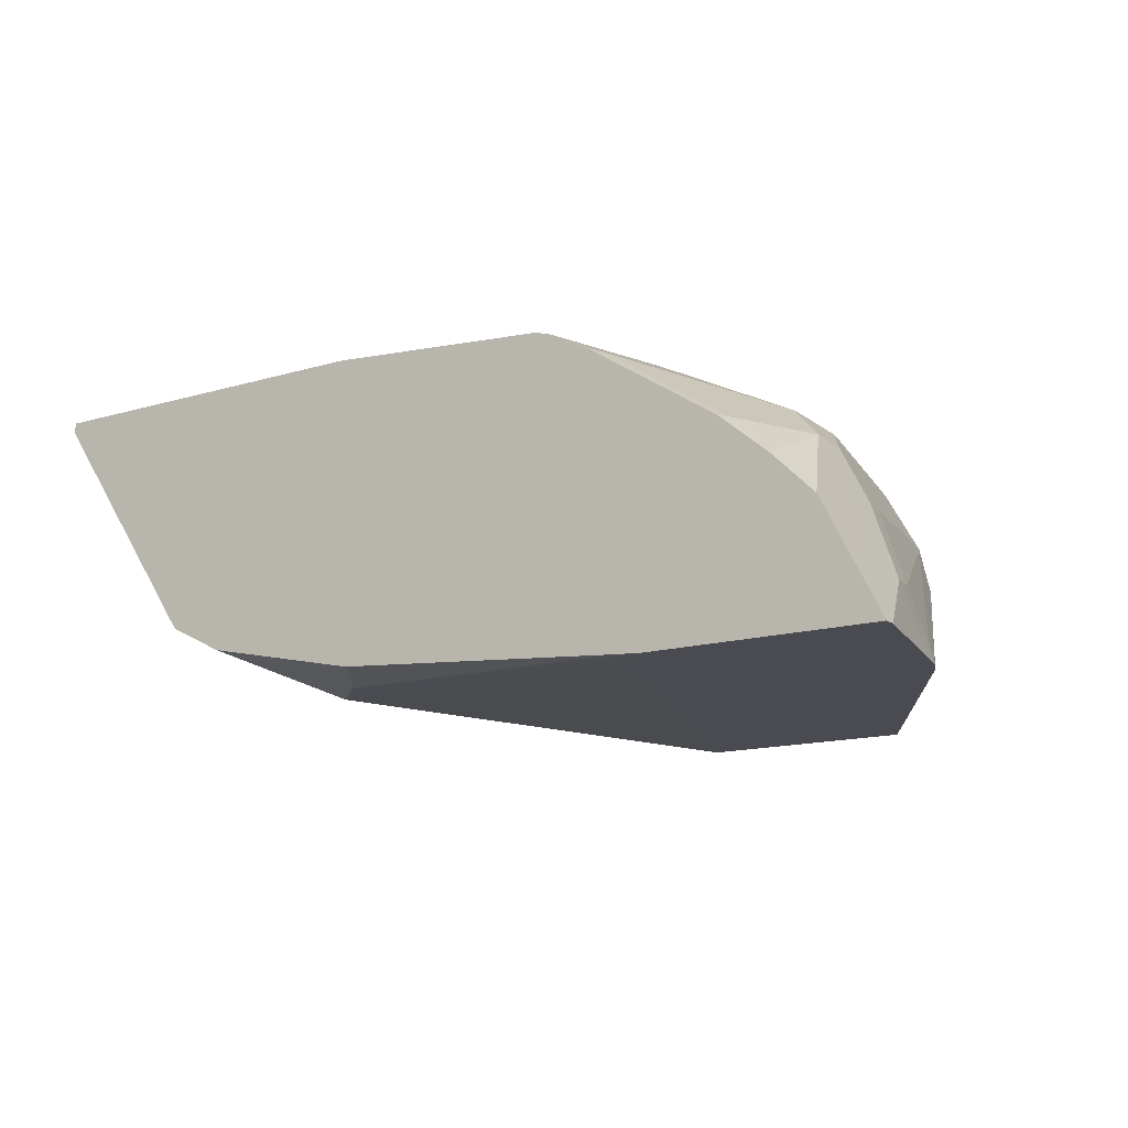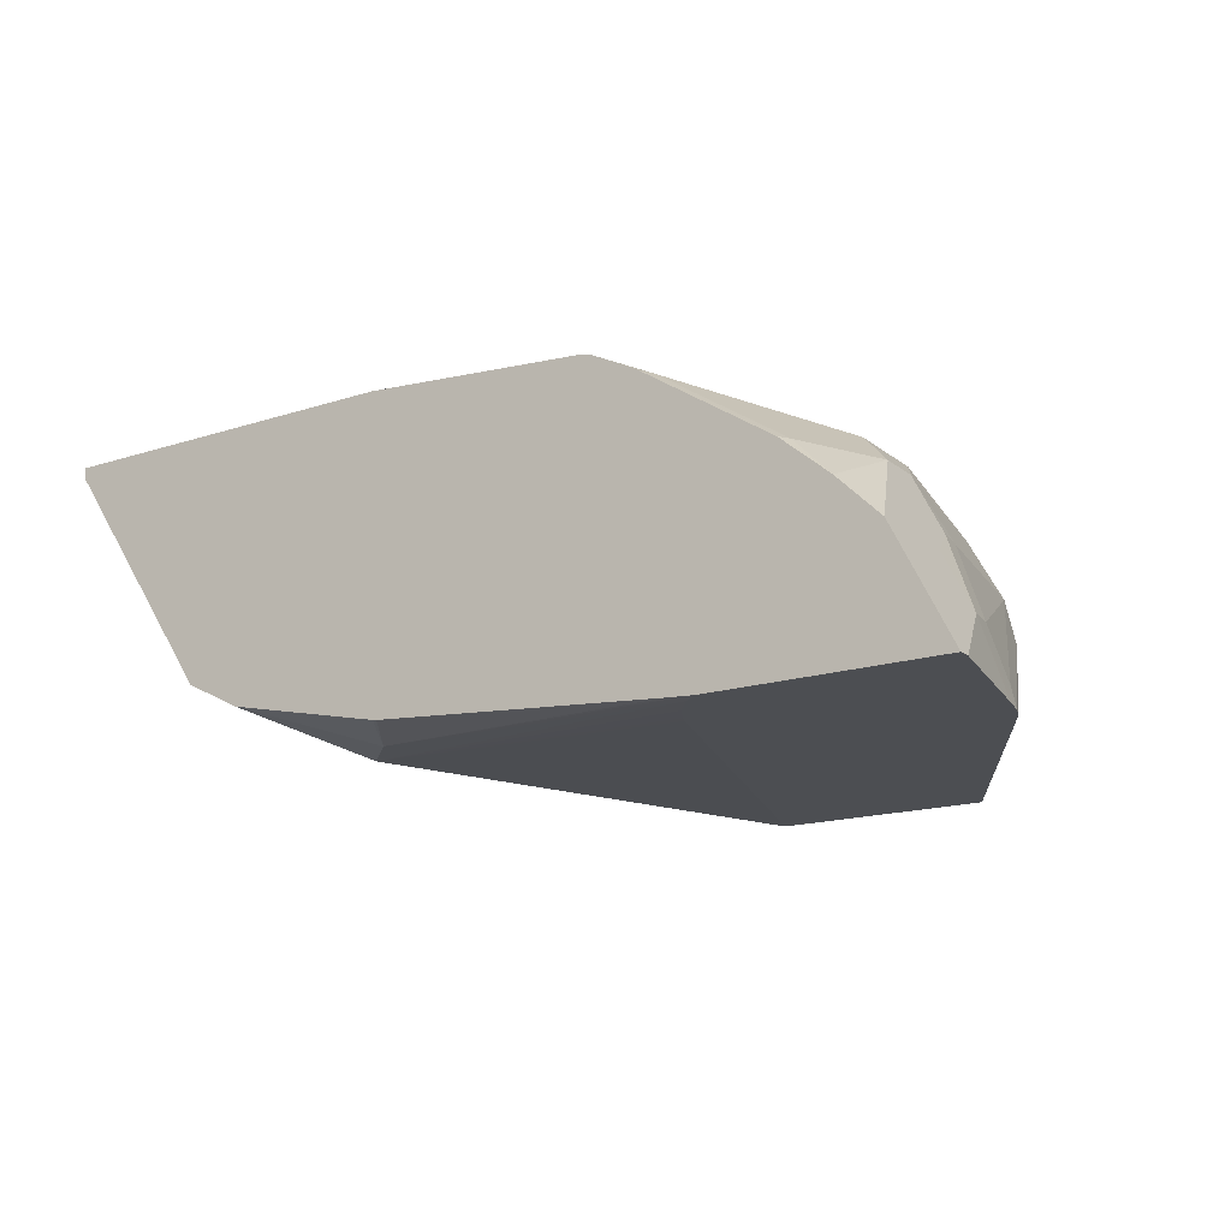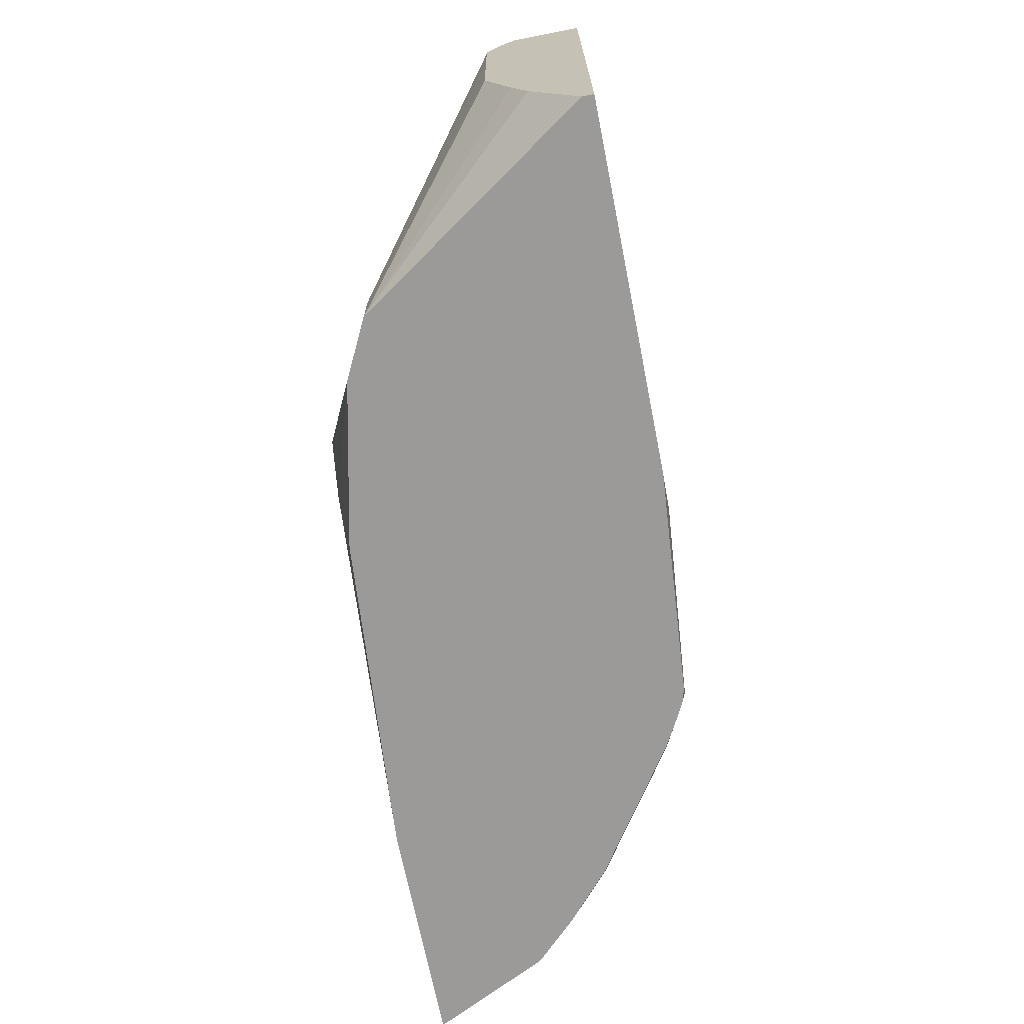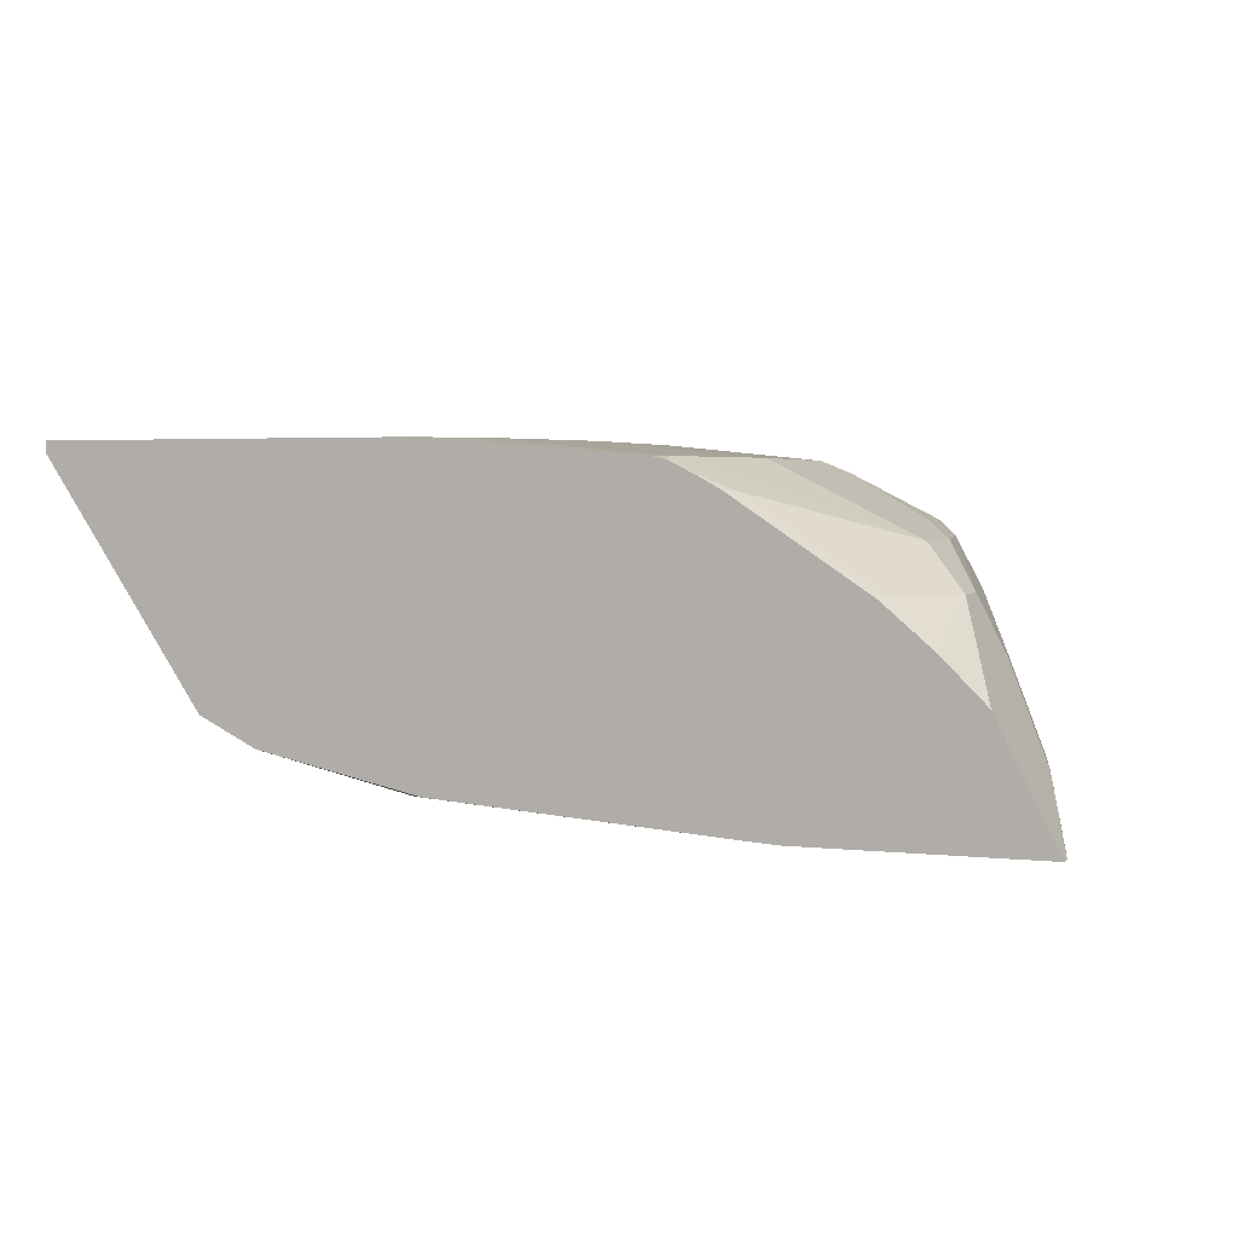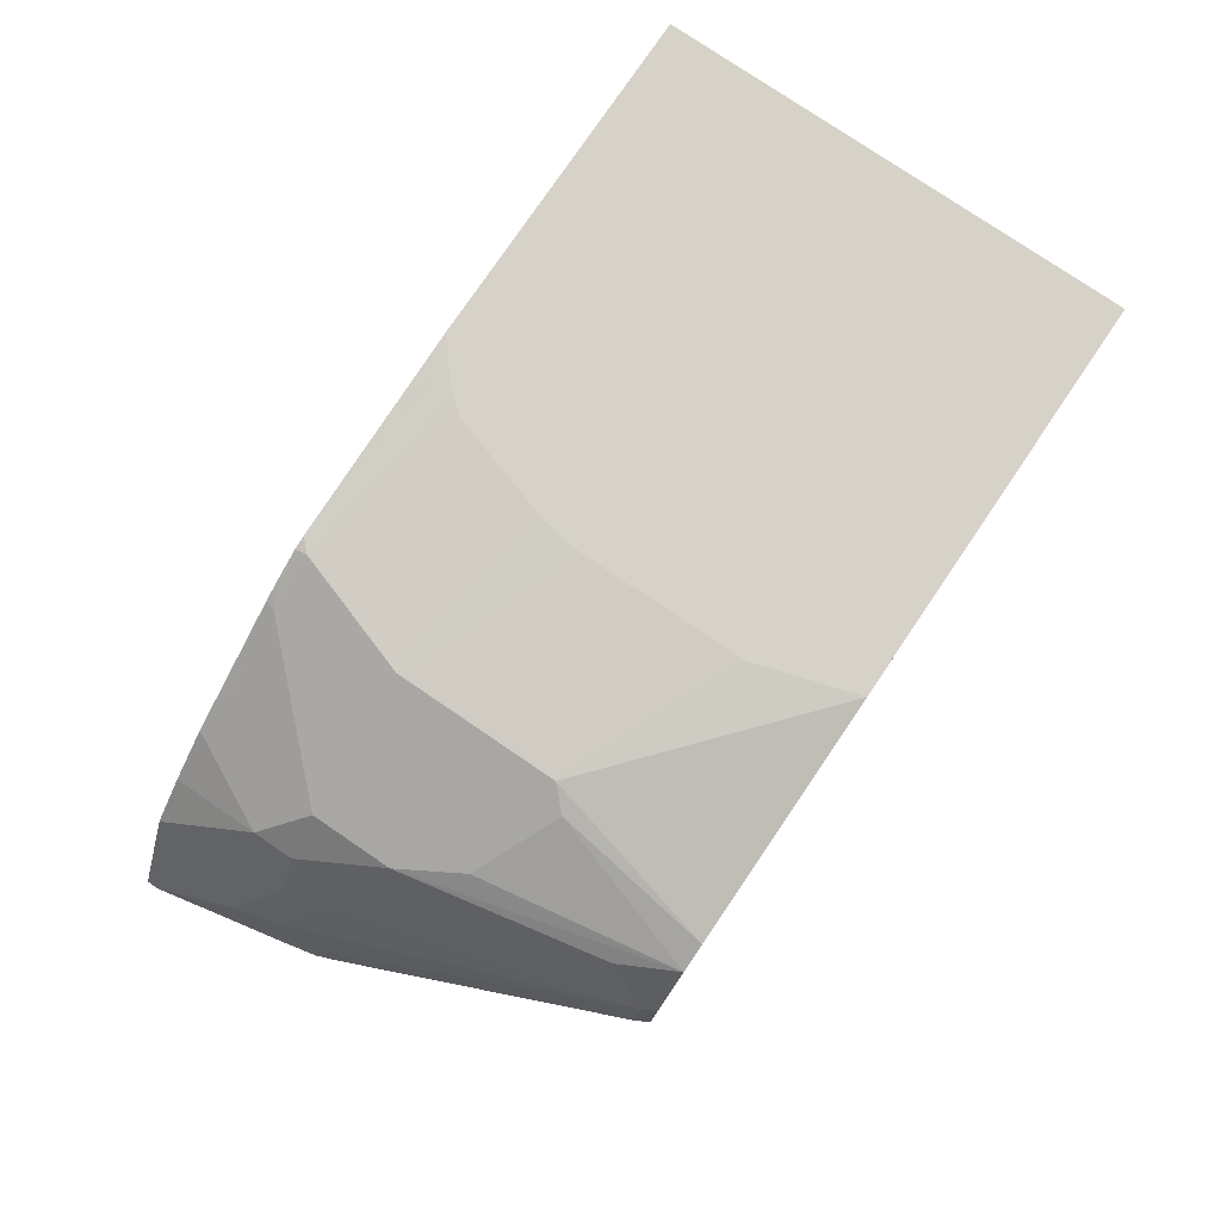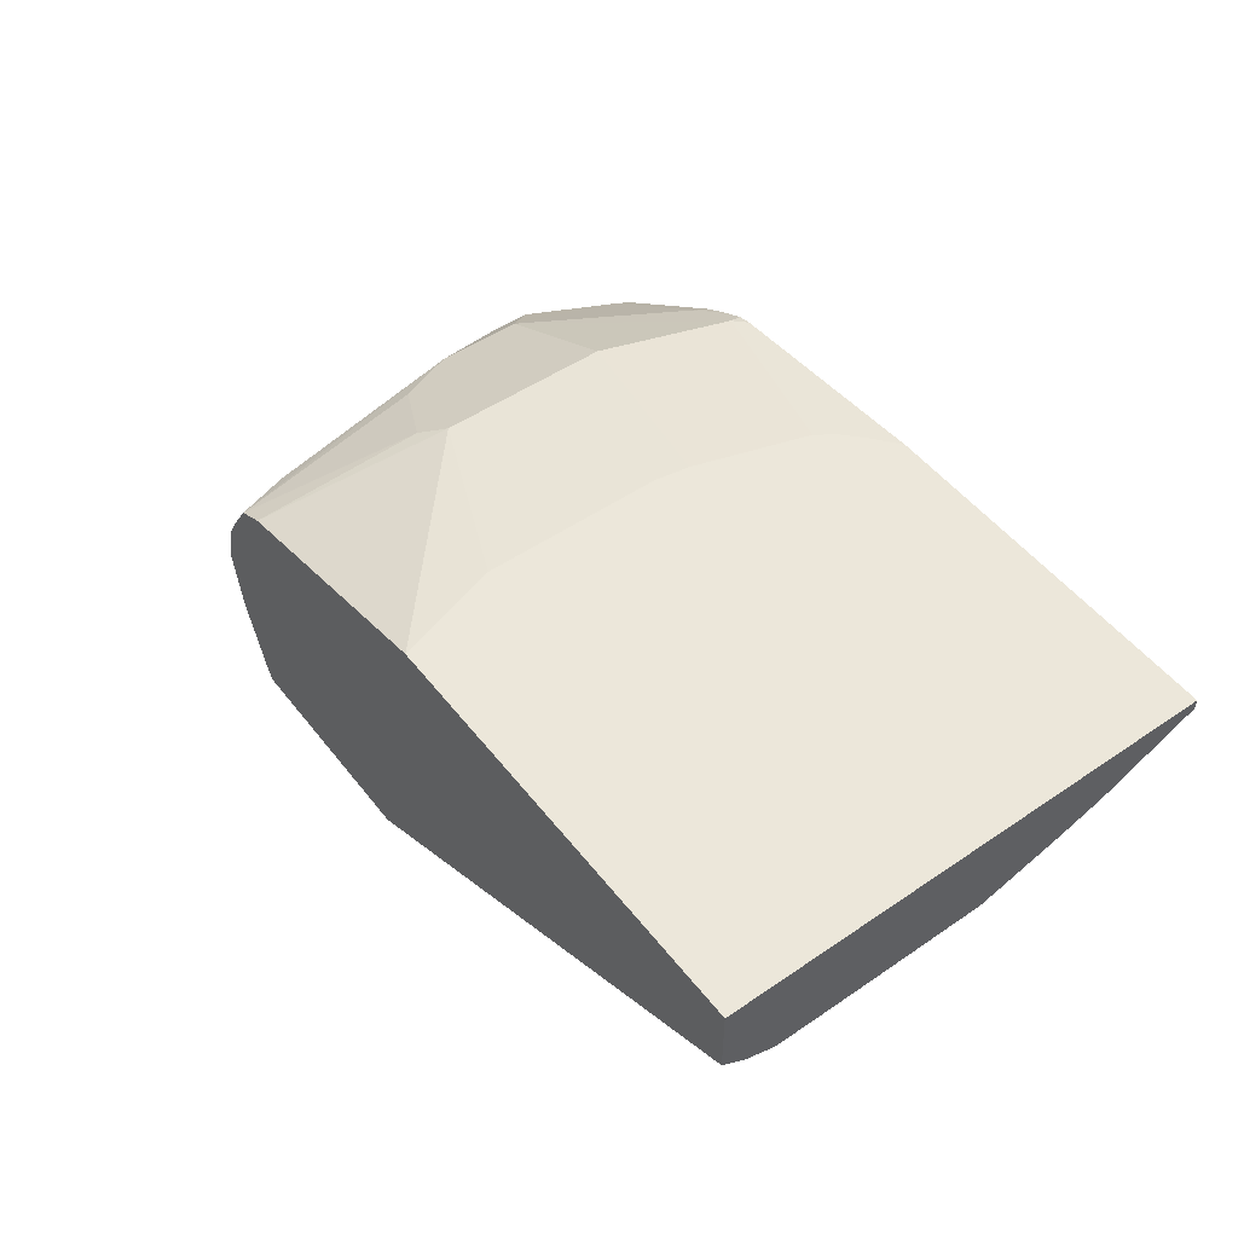
<metadata>
{"format":"obj","ext":"obj","renderer":"f3d","projection":"perspective","resolution":1024,"background":"white","views":[{"elev":-14.6,"azim":32.5,"up":"+Z"},{"elev":-16.7,"azim":33.2,"up":"+Z"},{"elev":-69.5,"azim":-78.8,"up":"+Y"},{"elev":3.1,"azim":21.1,"up":"+Z"},{"elev":78.3,"azim":124.2,"up":"+Z"},{"elev":50.5,"azim":-126.7,"up":"+Z"}]}
</metadata>
<code>
v 0.1244 0.1362 -0.2282
v 0.1244 0.3178 -0.2282
v 0.1244 0.1362 -0.2323
v 0.2573 0.1362 -0.2282
v 0.1244 0.3178 -0.2544
v 0.282 0.3178 -0.2282
v 0.1244 0.1713 -0.2498
v 0.1825 0.1362 -0.318
v 0.2665 0.1434 -0.2282
v 0.3395 0.1362 -0.2346
v 0.1244 0.3088 -0.2609
v 0.3095 0.3178 -0.3499
v 0.2943 0.2786 -0.2282
v 0.3596 0.2502 -0.2346
v 0.3753 0.3178 -0.2502
v 0.1244 0.1876 -0.2558
v 0.1825 0.1564 -0.318
v 0.1898 0.1362 -0.3216
v 0.1244 0.2182 -0.2655
v 0.1244 0.2658 -0.2657
v 0.2742 0.1507 -0.2282
v 0.3446 0.1362 -0.2357
v 0.344 0.1408 -0.2346
v 0.1244 0.2986 -0.2651
v 0.3882 0.3178 -0.3499
v 0.3624 0.1609 -0.3499
v 0.2346 0.172 -0.344
v 0.219 0.2189 -0.3284
v 0.217 0.2345 -0.3245
v 0.1251 0.2971 -0.2658
v 0.2943 0.2125 -0.2282
v 0.3596 0.1876 -0.2346
v 0.4118 0.2189 -0.2606
v 0.3675 0.258 -0.2385
v 0.3857 0.3178 -0.2554
v 0.1929 0.172 -0.3232
v 0.1244 0.2808 -0.2657
v 0.1244 0.2971 -0.2655
v 0.2003 0.1362 -0.3269
v 0.2793 0.1578 -0.2282
v 0.352 0.1362 -0.2394
v 0.3648 0.1408 -0.245
v 0.4118 0.1876 -0.2606
v 0.3909 0.3178 -0.344
v 0.4487 0.2099 -0.3499
v 0.3638 0.1575 -0.3499
v 0.2502 0.1564 -0.344
v 0.2033 0.1362 -0.3284
v 0.2241 0.172 -0.3388
v 0.3683 0.1494 -0.3499
v 0.3753 0.1408 -0.3499
v 0.2085 0.2189 -0.3232
v 0.1981 0.2189 -0.318
v 0.2922 0.1997 -0.2282
v 0.4274 0.1876 -0.2763
v 0.3961 0.2971 -0.2606
v 0.3987 0.2424 -0.2541
v 0.3935 0.3178 -0.2672
v 0.3595 0.1362 -0.2435
v 0.3628 0.1362 -0.2454
v 0.4118 0.1408 -0.2763
v 0.4274 0.172 -0.2763
v 0.4001 0.3178 -0.3179
v 0.4066 0.3127 -0.2971
v 0.4513 0.2033 -0.3499
v 0.2636 0.1362 -0.3412
v 0.2621 0.1362 -0.341
v 0.3809 0.1362 -0.3499
v 0.3713 0.1362 -0.3493
v 0.4431 0.172 -0.3075
v 0.4378 0.1876 -0.2971
v 0.4339 0.2033 -0.2951
v 0.4026 0.3127 -0.2795
v 0.4001 0.3178 -0.2782
v 0.4097 0.1362 -0.2766
v 0.4274 0.1362 -0.2919
v 0.4431 0.1362 -0.3075
v 0.404 0.3178 -0.2945
v 0.402 0.3178 -0.2856
v 0.4495 0.2033 -0.3421
v 0.4495 0.1876 -0.3264
v 0.4535 0.172 -0.3284
v 0.4535 0.1936 -0.3499
v 0.4642 0.1362 -0.3499
v 0.4587 0.1408 -0.3388
v 0.4642 0.1408 -0.3499
v 0.4587 0.1362 -0.3388
v 0.4624 0.1362 -0.3462
f 29 38 30
f 31 54 32
f 32 54 40
f 33 43 62
f 33 62 55
f 33 55 56
f 33 56 35
f 33 35 57
f 85 88 86
f 34 57 35
f 35 56 58
f 36 38 53
f 36 53 52
f 36 52 49
f 36 49 39
f 41 59 42
f 42 59 60
f 33 57 34
f 29 53 38
f 18 36 39
f 28 52 29
f 17 38 36
f 42 60 61
f 21 23 40
f 22 41 23
f 23 41 42
f 23 42 43
f 23 43 32
f 23 32 40
f 24 30 38
f 25 44 45
f 26 46 27
f 27 47 48
f 27 48 39
f 27 39 49
f 27 49 52
f 27 52 28
f 27 46 50
f 27 50 51
f 27 51 47
f 29 52 53
f 42 61 43
f 61 76 62
f 44 63 45
f 65 73 80
f 65 80 81
f 65 81 82
f 65 82 83
f 70 77 87
f 70 87 85
f 70 85 86
f 70 86 82
f 64 73 65
f 70 82 71
f 72 82 81
f 72 81 73
f 73 79 74
f 73 81 80
f 82 86 83
f 84 86 88
f 85 87 88
f 17 37 38
f 71 82 72
f 43 61 62
f 64 79 73
f 63 78 64
f 45 64 65
f 45 63 64
f 47 66 67
f 47 67 48
f 47 51 68
f 47 68 69
f 47 69 66
f 55 62 77
f 64 78 79
f 55 77 70
f 55 71 72
f 55 72 73
f 55 73 56
f 56 73 58
f 58 73 74
f 60 75 61
f 61 75 76
f 62 76 77
f 55 70 71
f 17 36 18
f 4 10 9
f 14 34 15
f 1 77 76
f 1 76 75
f 1 75 60
f 1 60 59
f 1 59 41
f 1 41 22
f 1 22 10
f 1 10 4
f 1 4 9
f 1 9 21
f 1 21 40
f 1 40 54
f 1 54 31
f 1 31 13
f 1 13 6
f 1 6 2
f 2 6 15
f 1 87 77
f 1 88 87
f 1 84 88
f 1 68 84
f 1 2 5
f 1 5 11
f 15 34 35
f 1 24 38
f 1 38 37
f 1 37 20
f 1 20 19
f 1 19 16
f 2 15 35
f 1 16 7
f 1 3 8
f 1 8 18
f 1 18 39
f 1 39 48
f 1 48 67
f 1 67 66
f 1 66 69
f 1 69 68
f 1 7 3
f 2 35 58
f 1 11 24
f 2 74 79
f 12 65 83
f 12 83 86
f 12 86 84
f 12 84 68
f 12 68 51
f 12 51 50
f 12 50 46
f 12 46 26
f 12 45 65
f 12 26 27
f 12 28 29
f 12 29 30
f 12 30 24
f 13 31 32
f 13 32 14
f 14 32 43
f 14 33 34
f 2 58 74
f 12 27 28
f 12 25 45
f 14 43 33
f 10 23 21
f 11 12 24
f 2 63 44
f 2 44 25
f 2 25 12
f 2 12 5
f 3 7 8
f 5 12 11
f 6 13 14
f 2 78 63
f 7 16 8
f 10 22 23
f 6 14 15
f 9 10 21
f 8 37 17
f 2 79 78
f 8 19 20
f 8 16 19
f 8 17 18
f 8 20 37

</code>
